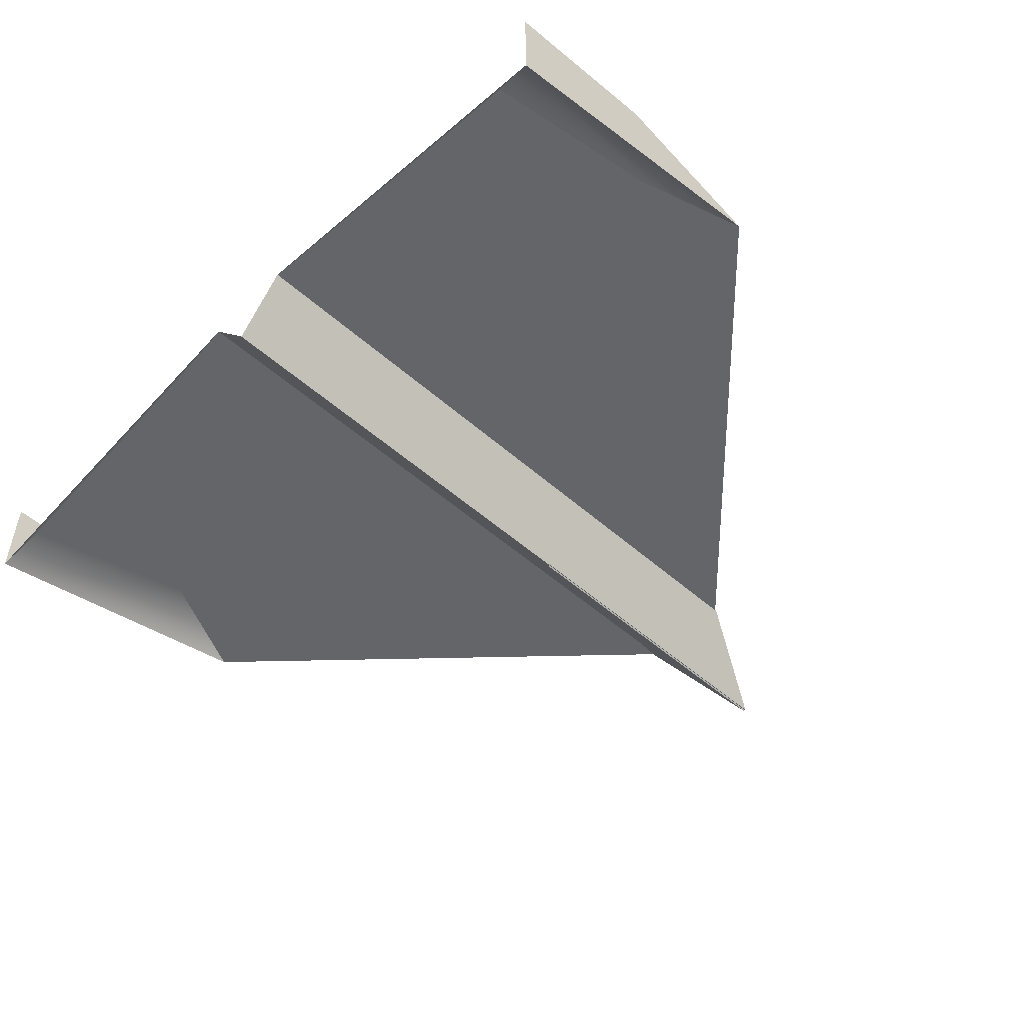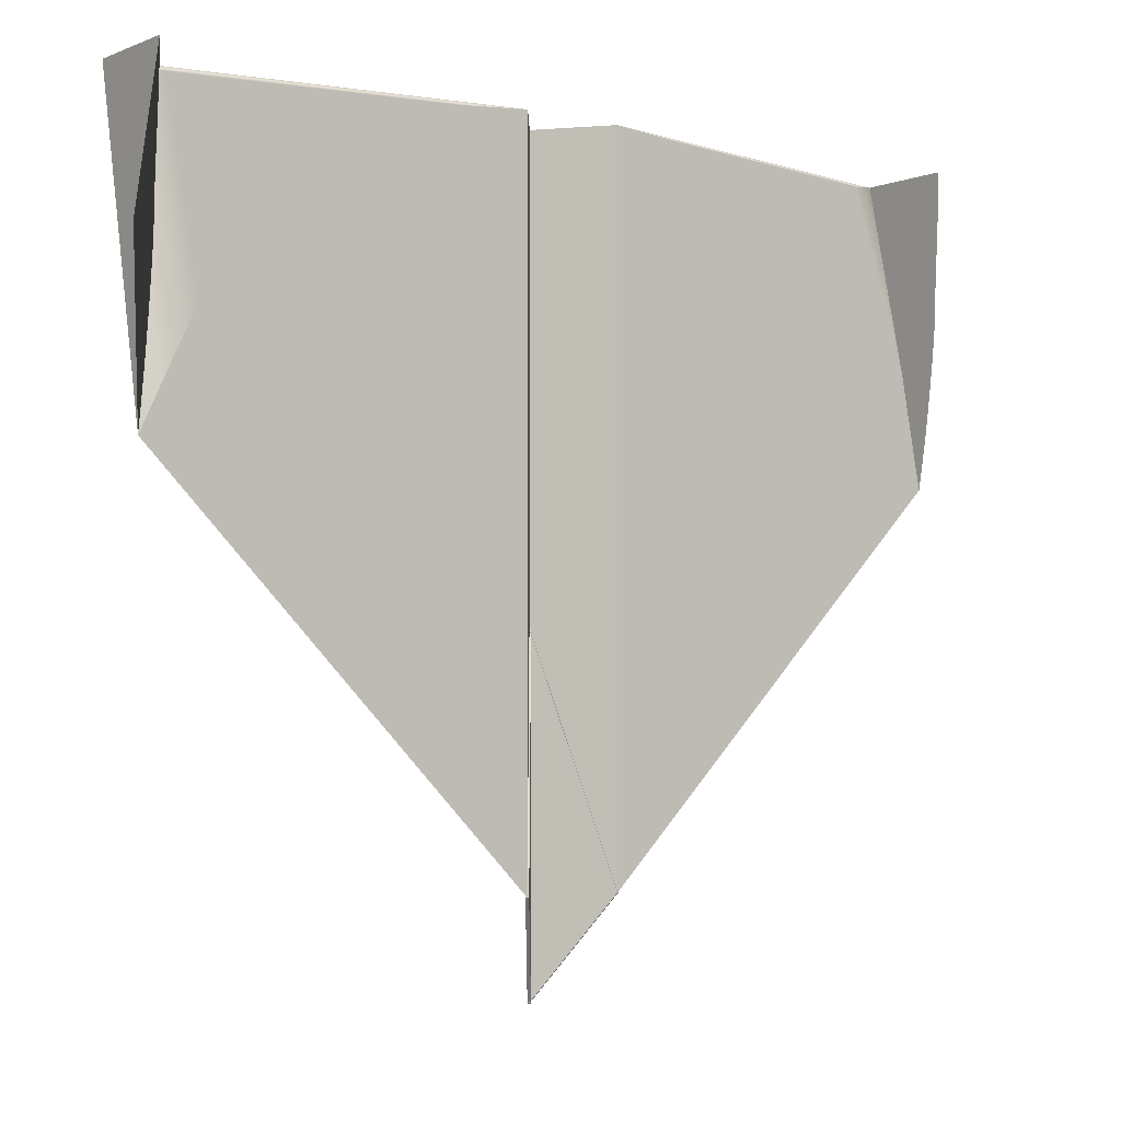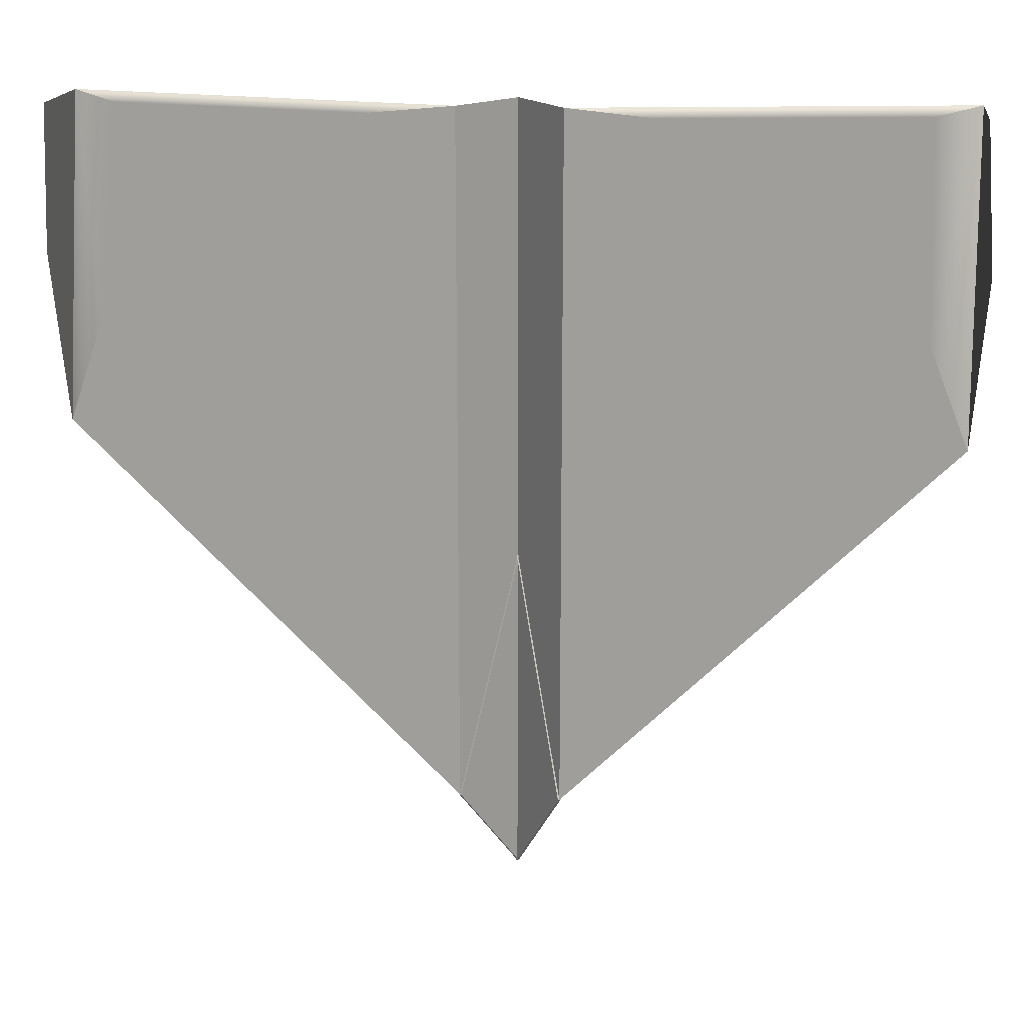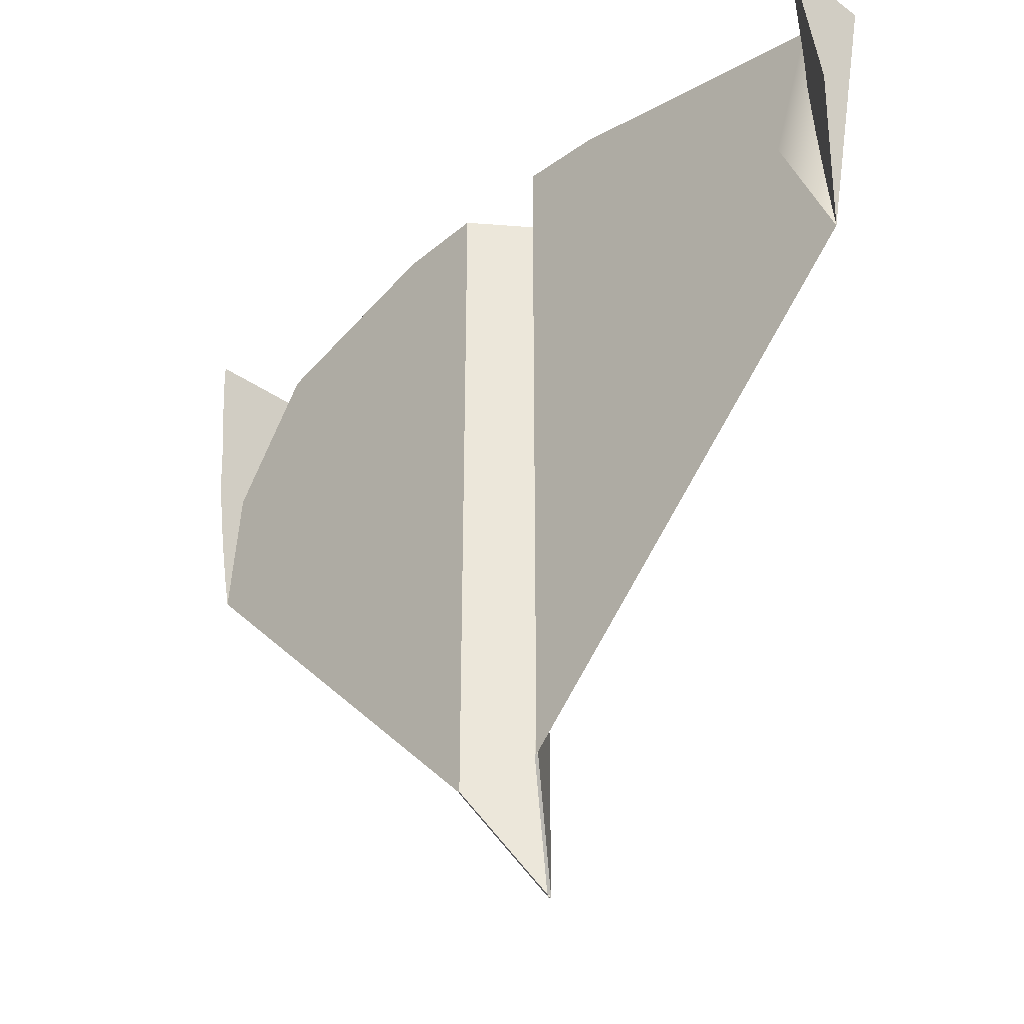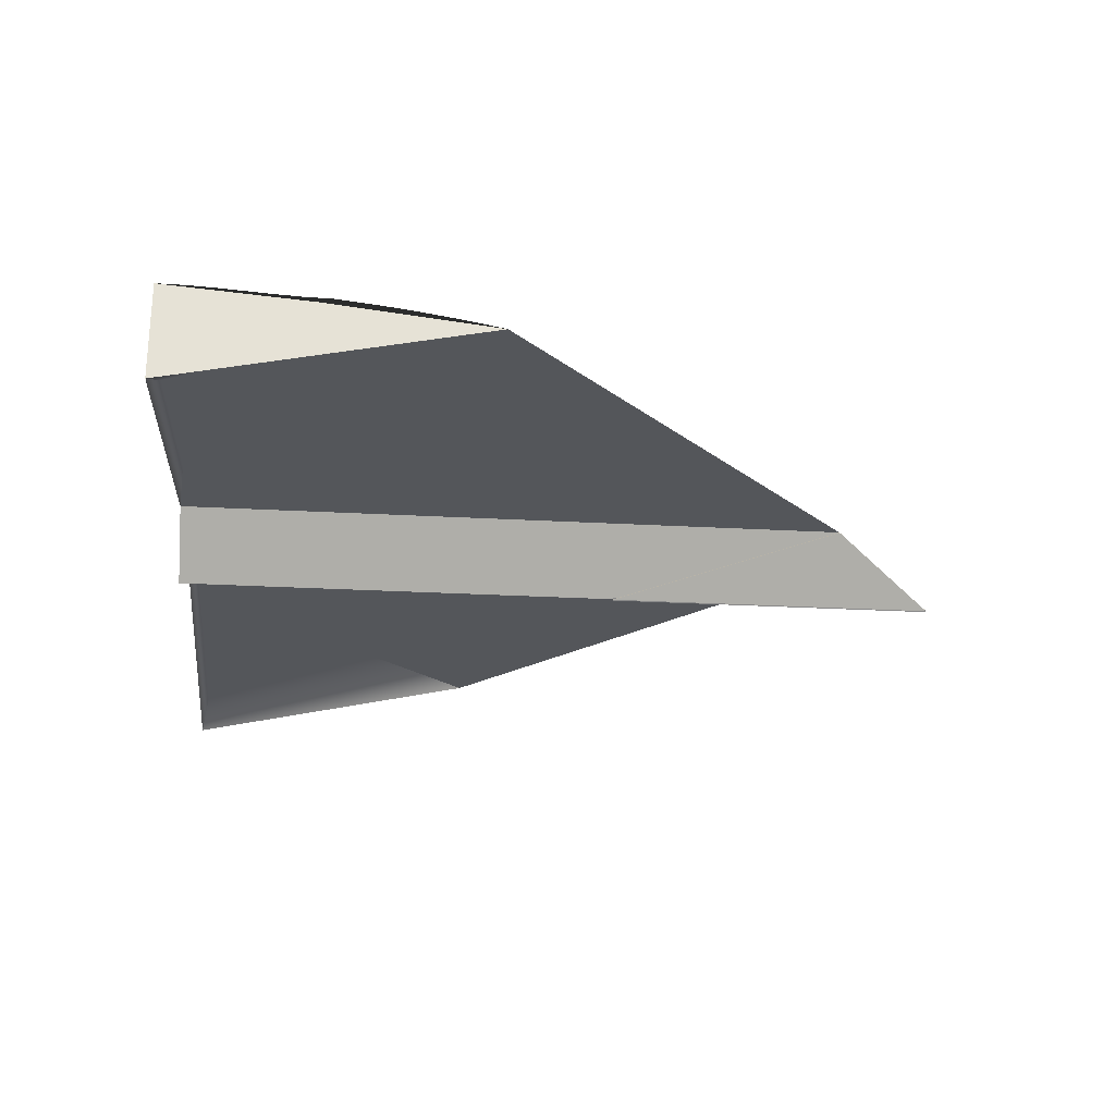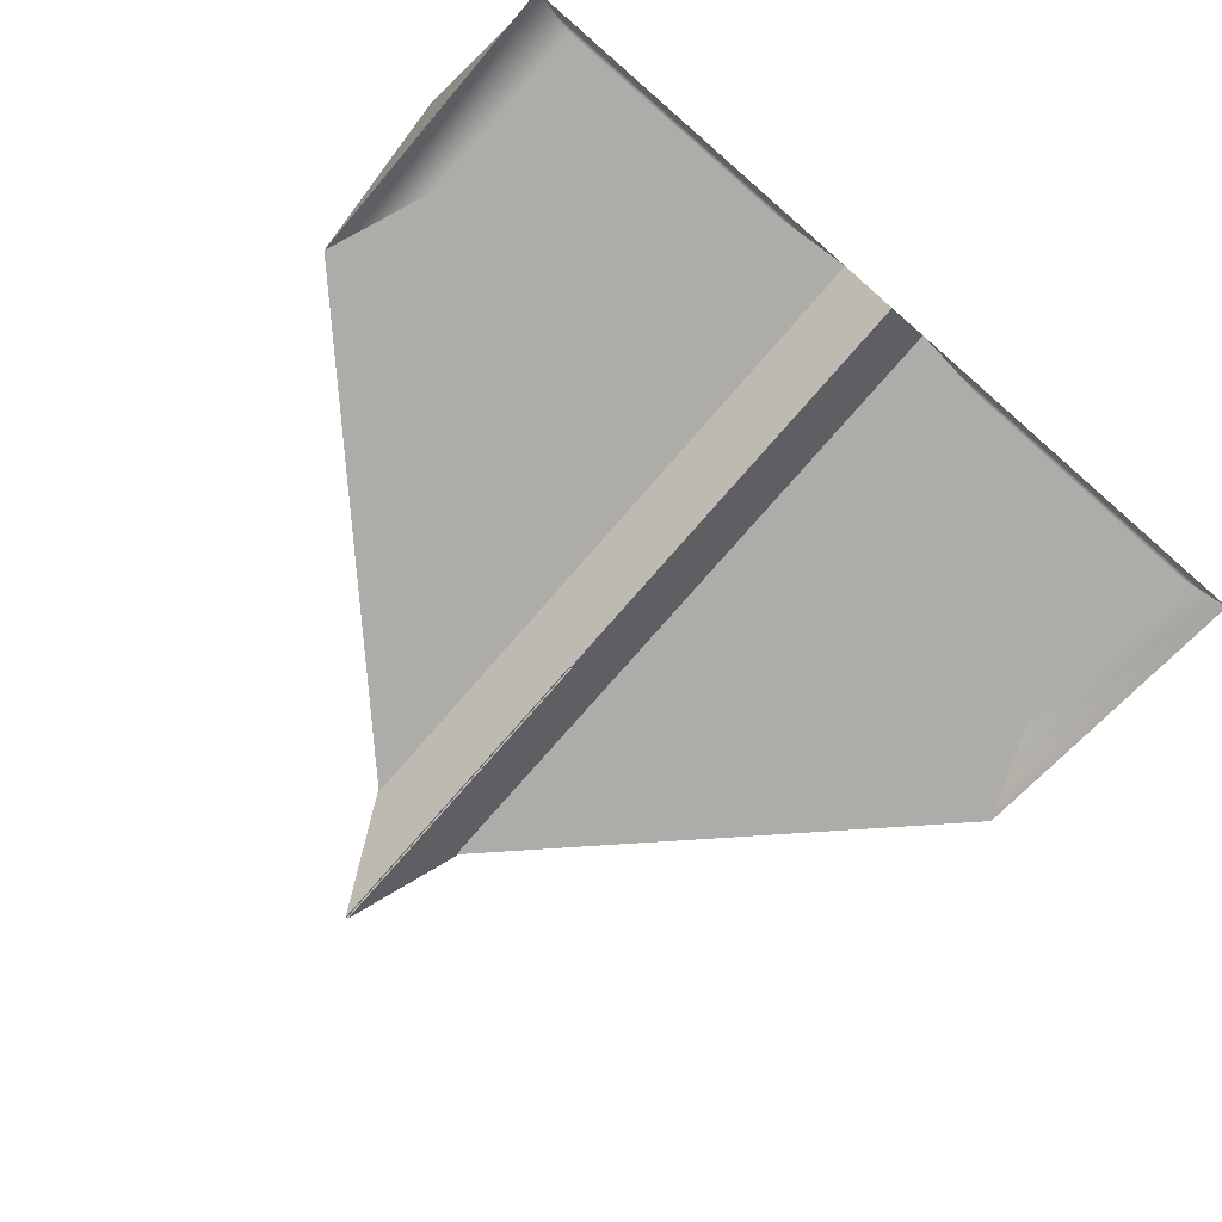
<metadata>
{"format":"obj","ext":"obj","renderer":"f3d","projection":"perspective","resolution":1024,"background":"white","views":[{"elev":-51.4,"azim":46.2,"up":"+Y"},{"elev":-3.2,"azim":142.6,"up":"+Z"},{"elev":17.7,"azim":-172.5,"up":"+Z"},{"elev":-34.7,"azim":-133.9,"up":"+Z"},{"elev":-25.1,"azim":84.8,"up":"+Y"},{"elev":-76.6,"azim":-41.0,"up":"+Y"}]}
</metadata>
<code>
v 0 0.009493 3.892
v 0.4942 0.6448 3.892
v 0.4942 0.6448 -2.903
v 0 0.009493 -0.5825
v 4.247 -0.008493 3.892
v 4.247 0.6448 0.8185
v 0.0122 0 -0.5825
v 0.5064 0.6353 -2.903
v 0.0122 -0 -3.892
v -0.0122 0.01895 -3.892
v 0.482 0.6543 -2.903
v -0.0122 0.01895 -0.5825
v -4.247 0.9382 3.892
v -4.247 -0.008493 3.892
v -4.247 0.6448 0.8185
v -4.247 0.9356 3.634
v -4.247 0.923 3.377
v -4.247 0.9053 3.119
v -4.247 0.8872 2.862
v -4.247 0.8736 2.605
v -4.247 0.8684 2.348
v -4.247 0.8417 2.092
v -4.247 0.8108 1.836
v -4.247 0.7757 1.58
v -4.247 0.7363 1.326
v -4.247 0.6926 1.072
v -0.4942 0.6448 3.892
v -0.4942 0.6448 -2.903
v -0.0122 0 -0.5825
v -0.5064 0.6353 -2.903
v -0.0122 -0 -3.892
v 0.0122 0.01895 -3.892
v -0.482 0.6543 -2.903
v 0.0122 0.01895 -0.5825
v 4.247 0.9382 3.892
v 4.247 0.9356 3.634
v 4.247 0.923 3.377
v 4.247 0.9053 3.119
v 4.247 0.8872 2.862
v 4.247 0.8736 2.605
v 4.247 0.8684 2.348
v 4.247 0.8417 2.092
v 4.247 0.8108 1.836
v 4.247 0.7757 1.58
v 4.247 0.7363 1.326
v 4.247 0.6926 1.072
v 4.362 0.7568 2.469
v -4.362 0.7568 2.469
v 1.323 0.6701 3.815
v 3.838 0.843 1.863
v 3.805 0.23 3.811
v -3.805 0.23 3.811
v -1.323 0.6701 3.815
v -3.838 0.843 1.863
f 1 2 4
f 4 2 3
f 3 2 6
f 50 49 51
f 7 4 8
f 8 4 3
f 9 7 8
f 10 9 11
f 11 9 8
f 11 8 3
f 10 12 11
f 11 12 3
f 3 12 4
f 10 12 9
f 9 12 4
f 9 4 7
f 13 14 16
f 14 15 16
f 16 15 17
f 17 15 18
f 18 15 19
f 19 15 20
f 20 15 21
f 21 15 22
f 22 15 23
f 23 15 24
f 25 24 26
f 26 24 15
f 52 53 54
f 15 27 28
f 29 30 4
f 4 30 28
f 1 4 27
f 27 4 28
f 31 30 29
f 30 31 33
f 33 31 32
f 30 33 28
f 32 33 34
f 33 28 34
f 34 28 4
f 31 29 32
f 32 29 4
f 32 4 34
f 35 36 5
f 5 36 6
f 36 37 6
f 6 37 38
f 38 39 6
f 6 39 40
f 40 41 6
f 6 41 42
f 42 43 6
f 6 43 44
f 6 44 46
f 46 44 45
f 35 47 36
f 36 47 37
f 37 47 38
f 38 47 39
f 39 47 40
f 40 47 41
f 41 47 42
f 42 47 43
f 45 44 47
f 44 43 47
f 6 46 47
f 46 45 47
f 13 16 48
f 48 16 17
f 17 18 48
f 48 18 19
f 19 20 48
f 48 20 21
f 21 22 48
f 48 22 23
f 25 48 24
f 48 23 24
f 15 48 26
f 48 25 26
f 6 2 50
f 50 2 49
f 2 5 49
f 49 5 51
f 6 50 5
f 5 50 51
f 27 53 14
f 14 53 52
f 15 54 27
f 27 54 53
f 15 14 54
f 54 14 52

</code>
